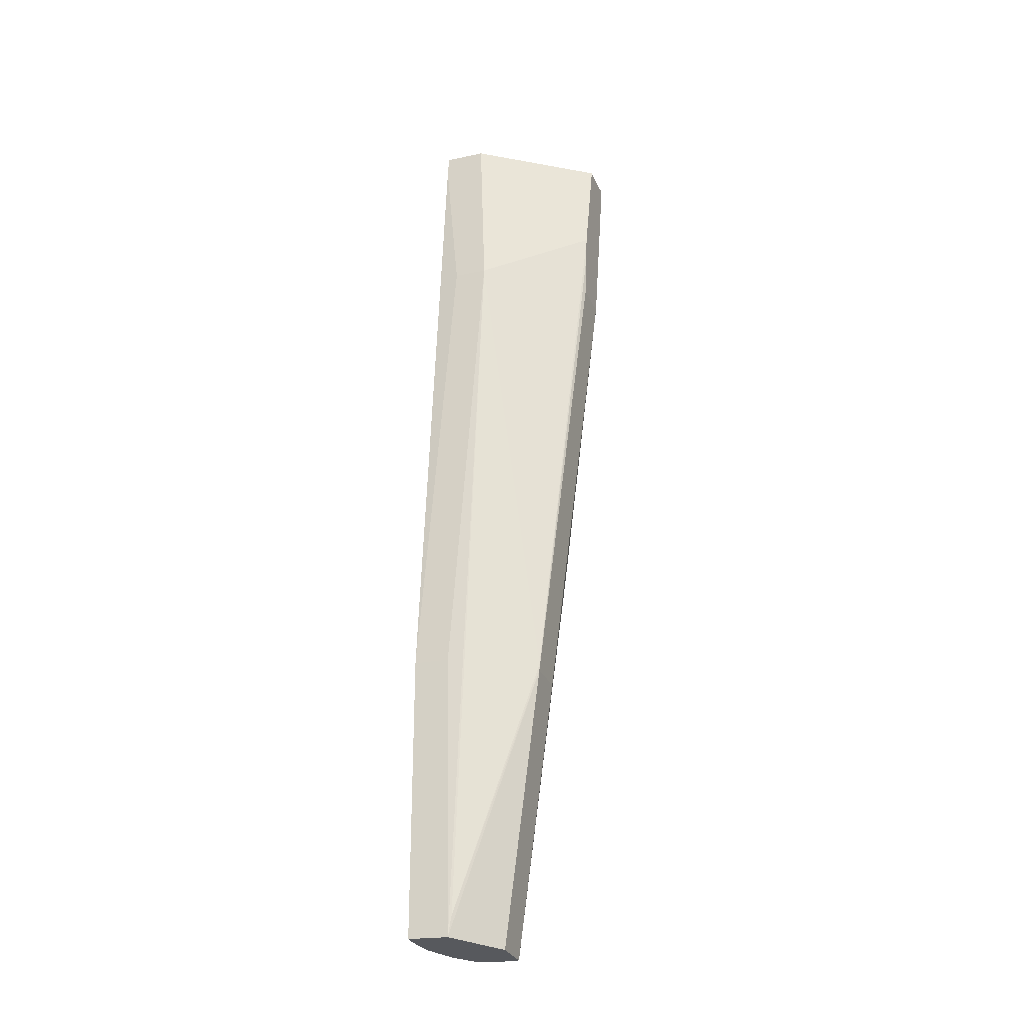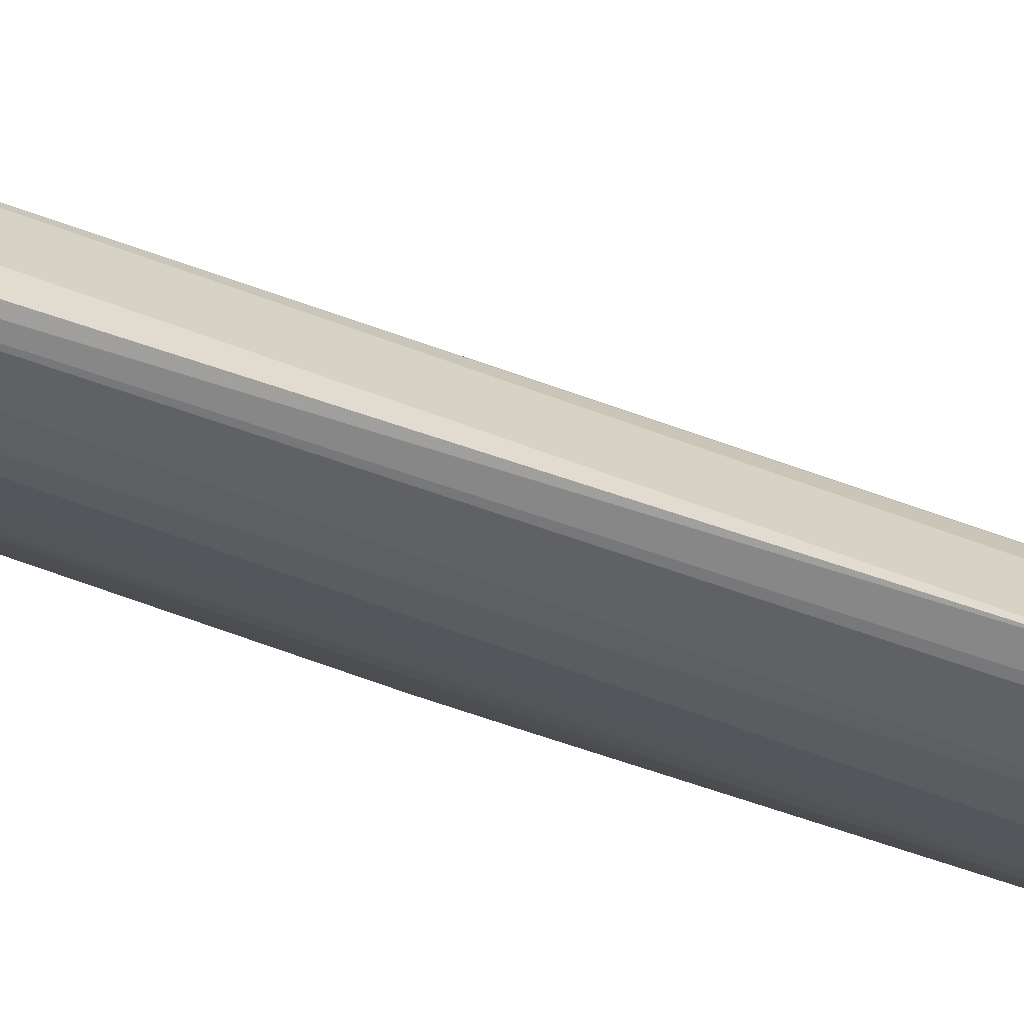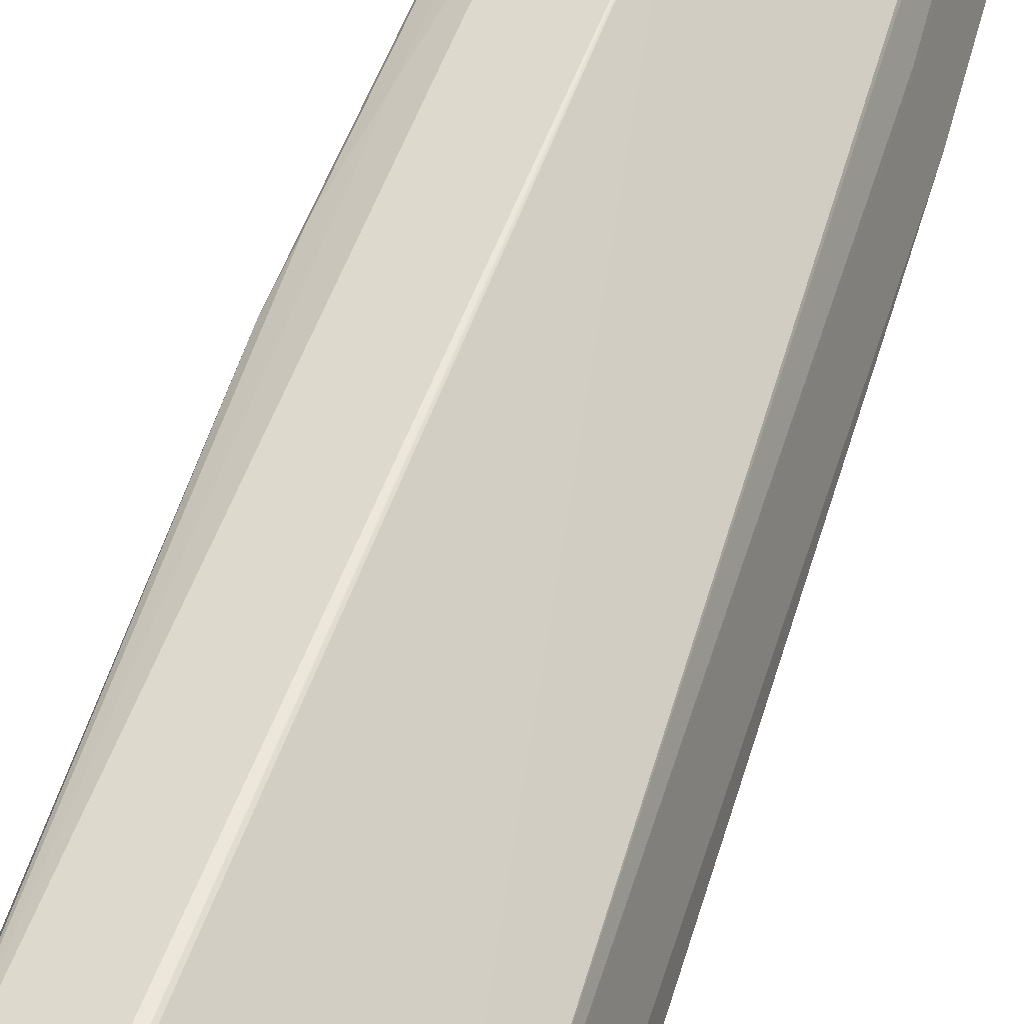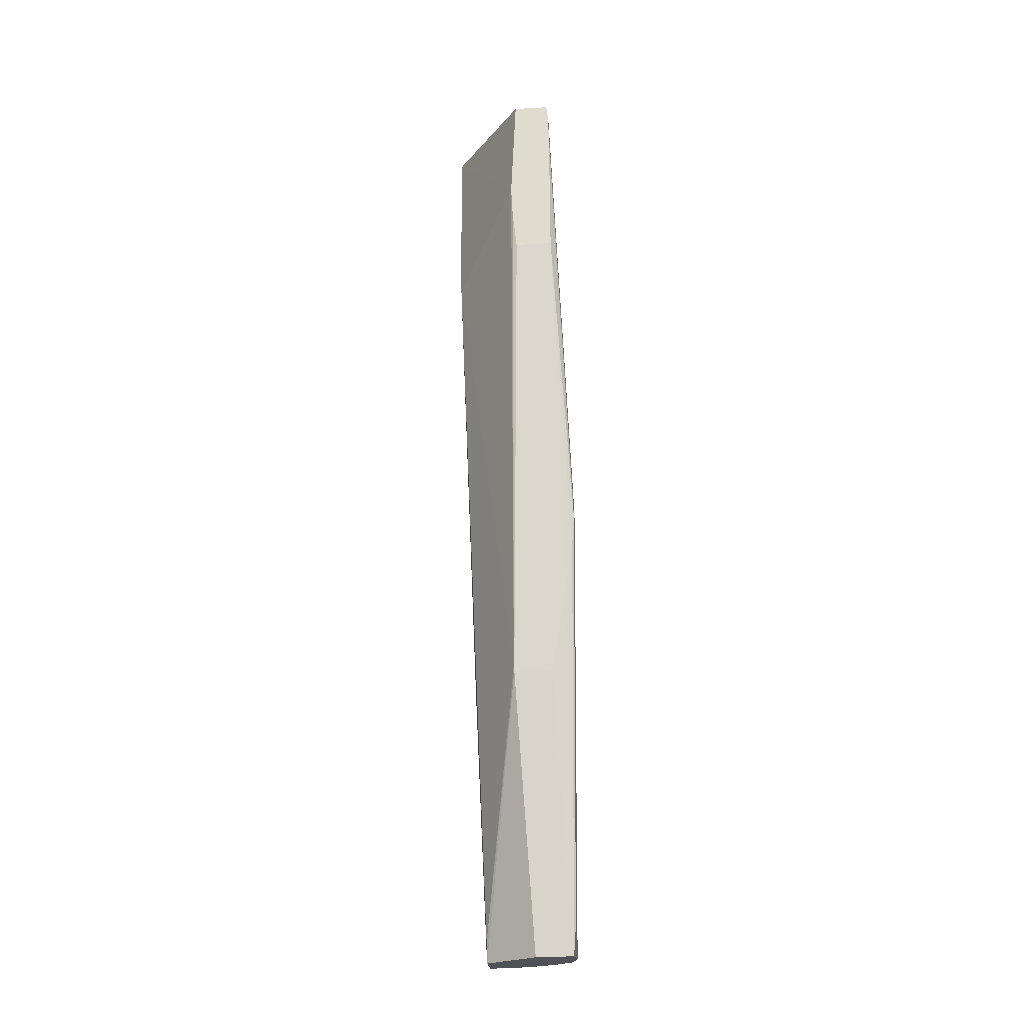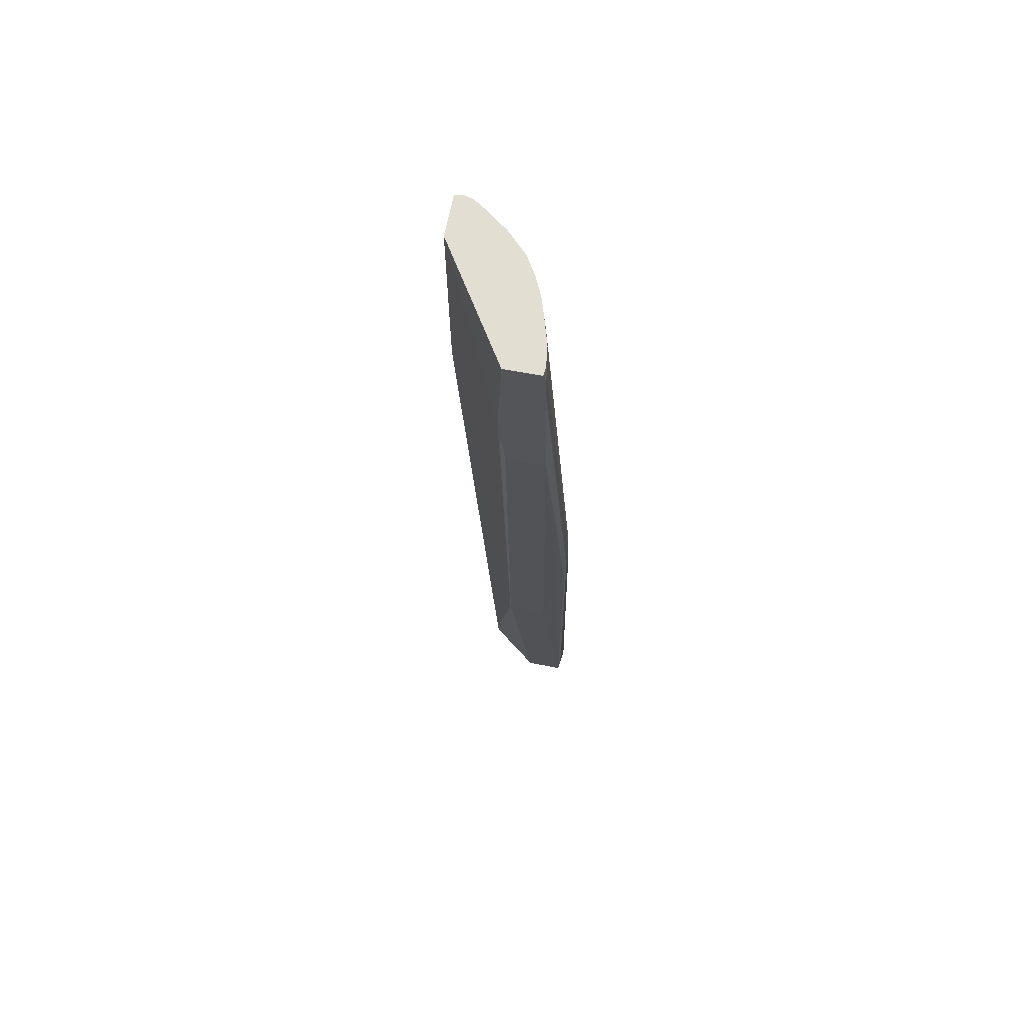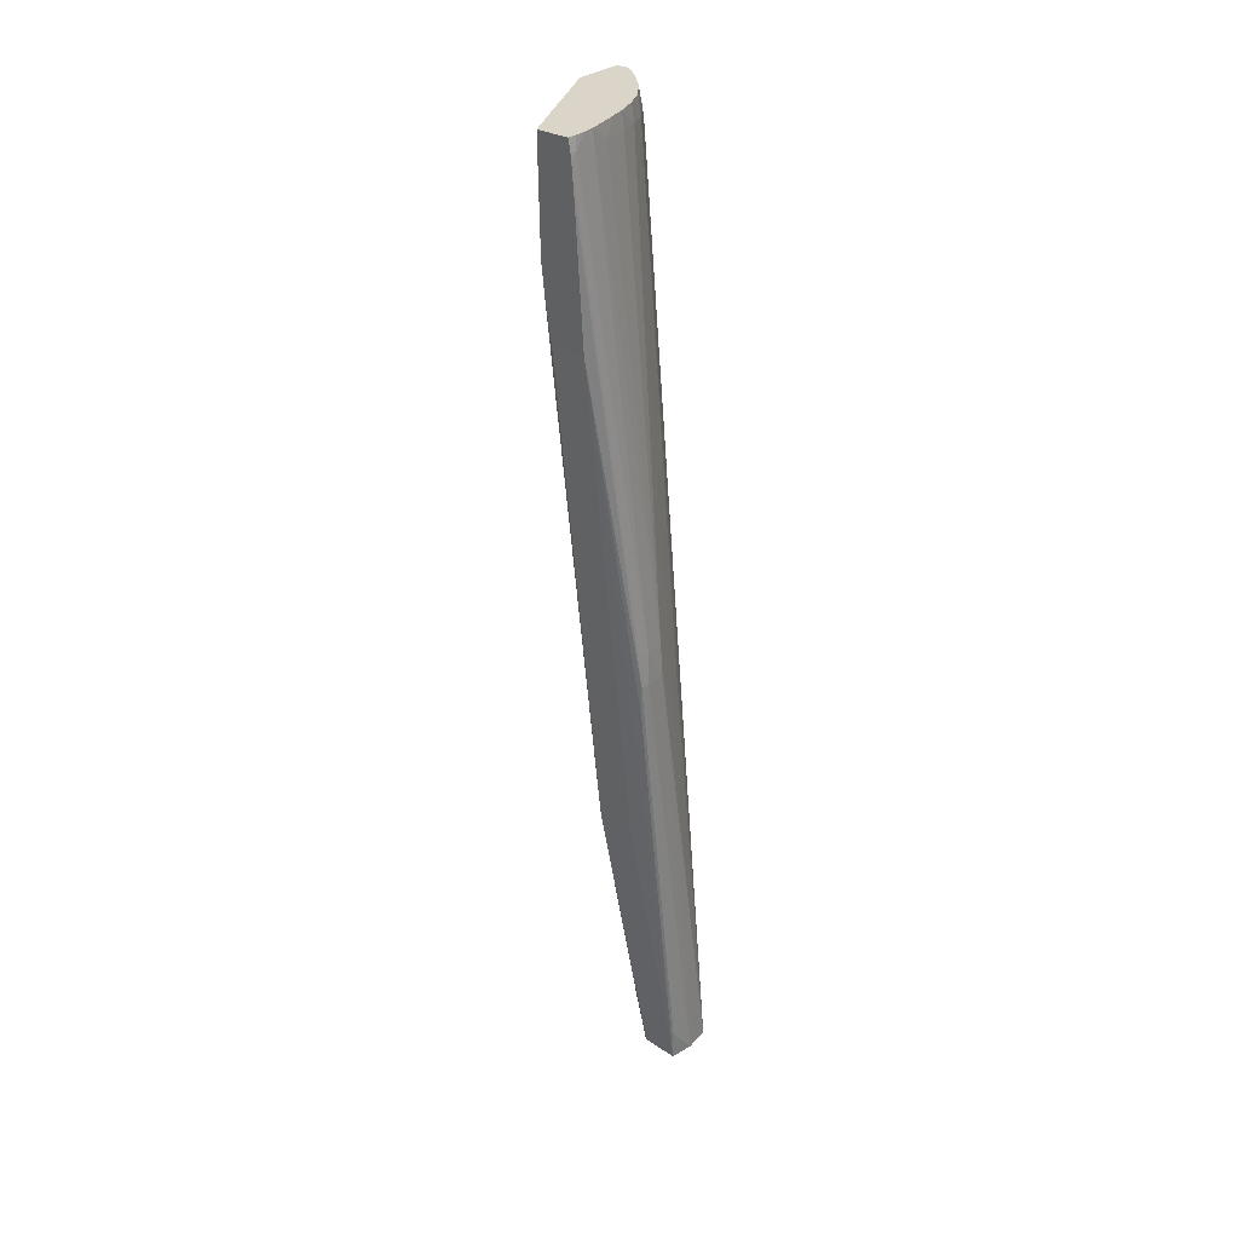
<metadata>
{"format":"obj","ext":"obj","renderer":"f3d","projection":"perspective","resolution":1024,"background":"white","views":[{"elev":-31.2,"azim":-51.3,"up":"+Y"},{"elev":-46.2,"azim":-110.0,"up":"+Z"},{"elev":59.9,"azim":-162.9,"up":"+Z"},{"elev":-25.3,"azim":21.8,"up":"+Y"},{"elev":63.6,"azim":29.2,"up":"+Y"},{"elev":28.2,"azim":63.4,"up":"+Y"}]}
</metadata>
<code>
v -0.02282 0.1837 0.03195
v -0.02288 0.1837 0.03171
v -0.02382 0.1836 0.03227
v -0.02278 0.1833 0.03192
v -0.02299 0.1837 0.03145
v -0.02283 0.1833 0.03174
v -0.02698 0.1838 0.02965
v -0.02405 0.1804 0.03212
v -0.02277 0.1832 0.0319
v -0.02312 0.1837 0.03118
v -0.0231 0.1833 0.03115
v -0.02282 0.1699 0.02981
v -0.02736 0.1839 0.02847
v -0.02686 0.1785 0.02977
v -0.02686 0.1785 0.02977
v -0.02467 0.1641 0.03033
v -0.02402 0.1795 0.03204
v -0.02277 0.1824 0.03184
v -0.02273 0.1689 0.03005
v -0.02274 0.1699 0.03011
v -0.02366 0.1838 0.0304
v -0.02313 0.1699 0.02929
v -0.02342 0.1833 0.03067
v -0.02282 0.1697 0.02981
v -0.0231 0.1689 0.02925
v -0.02712 0.1839 0.02835
v -0.02736 0.1833 0.02843
v -0.02717 0.1785 0.02879
v -0.02678 0.1641 0.0283
v -0.02675 0.1641 0.02839
v -0.02636 0.1555 0.02827
v -0.02634 0.1561 0.02837
v -0.02466 0.1639 0.03031
v -0.02392 0.1783 0.03193
v -0.02285 0.1783 0.03158
v -0.02282 0.1679 0.03001
v -0.0234 0.1564 0.02859
v -0.02279 0.1689 0.02981
v -0.02392 0.1838 0.03004
v -0.0239 0.1833 0.03
v -0.02397 0.1556 0.02726
v -0.0236 0.1689 0.02877
v -0.02431 0.1833 0.02952
v -0.02363 0.1564 0.02789
v -0.02683 0.1839 0.02835
v -0.02653 0.1622 0.02712
v -0.02667 0.1622 0.02715
v -0.02708 0.1641 0.02736
v -0.02735 0.183 0.02845
v -0.02673 0.1556 0.0271
v -0.02456 0.1555 0.02889
v -0.02355 0.1639 0.02995
v -0.02307 0.1665 0.02998
v -0.02348 0.1555 0.02855
v -0.02361 0.1555 0.02789
v -0.02437 0.1838 0.02956
v -0.02403 0.1679 0.02829
v -0.02461 0.1556 0.02696
v -0.02604 0.1829 0.02837
v -0.02566 0.1833 0.0286
v -0.02479 0.1833 0.02909
v -0.02474 0.1824 0.02904
v -0.0268 0.1839 0.02835
v -0.02557 0.1612 0.02709
v -0.02557 0.1556 0.02681
v -0.02653 0.1612 0.02709
v -0.02667 0.1614 0.02712
v -0.02663 0.1556 0.02705
v -0.02485 0.1839 0.02915
v -0.0262 0.1835 0.02843
v -0.02561 0.1839 0.02875
v -0.02637 0.1839 0.02848
v -0.02653 0.1556 0.02701
f 1 2 5
f 1 5 10
f 1 10 21
f 1 21 39
f 1 39 56
f 1 56 69
f 1 69 71
f 1 71 72
f 1 72 63
f 1 63 45
f 1 45 26
f 1 26 13
f 1 13 7
f 1 7 3
f 1 3 8
f 1 8 17
f 1 17 34
f 1 34 35
f 1 35 18
f 1 18 9
f 1 9 4
f 1 4 2
f 2 4 6
f 2 6 5
f 3 7 8
f 4 9 6
f 5 6 11
f 5 11 10
f 6 9 12
f 6 12 11
f 7 13 27
f 7 27 49
f 7 49 28
f 7 28 15
f 7 15 14
f 7 14 8
f 8 14 15
f 8 15 16
f 8 16 17
f 9 18 19
f 9 19 20
f 9 20 12
f 10 11 22
f 10 22 23
f 10 23 21
f 11 12 22
f 12 20 24
f 12 24 25
f 12 25 22
f 13 26 27
f 15 28 48
f 15 48 29
f 15 29 30
f 15 30 31
f 15 31 32
f 15 32 16
f 16 32 33
f 16 33 17
f 17 33 34
f 18 35 19
f 19 36 37
f 19 37 38
f 19 38 20
f 19 35 36
f 20 38 24
f 21 23 40
f 21 40 39
f 22 25 41
f 22 41 42
f 22 42 43
f 22 43 40
f 22 40 23
f 24 38 25
f 25 38 44
f 25 44 41
f 26 45 46
f 26 46 47
f 26 47 48
f 26 48 27
f 27 48 49
f 28 49 48
f 29 48 50
f 29 50 31
f 29 31 30
f 31 50 68
f 31 68 73
f 31 73 65
f 31 65 58
f 31 58 41
f 31 41 55
f 31 55 54
f 31 54 51
f 31 51 33
f 31 33 32
f 33 52 35
f 33 35 34
f 33 51 54
f 33 54 52
f 35 52 53
f 35 53 36
f 36 53 54
f 36 54 37
f 37 54 55
f 37 55 38
f 38 55 44
f 39 40 43
f 39 43 56
f 41 57 42
f 41 44 55
f 41 58 59
f 41 59 60
f 41 60 61
f 41 61 62
f 41 62 57
f 42 57 62
f 42 62 43
f 43 62 61
f 43 61 56
f 45 63 59
f 45 59 64
f 45 64 46
f 46 64 65
f 46 65 66
f 46 66 67
f 46 67 47
f 47 67 48
f 48 67 50
f 50 67 68
f 52 54 53
f 56 61 69
f 58 65 64
f 58 64 59
f 59 63 70
f 59 70 71
f 59 71 60
f 60 71 69
f 60 69 61
f 63 72 70
f 65 73 67
f 65 67 66
f 67 73 68
f 70 72 71

</code>
